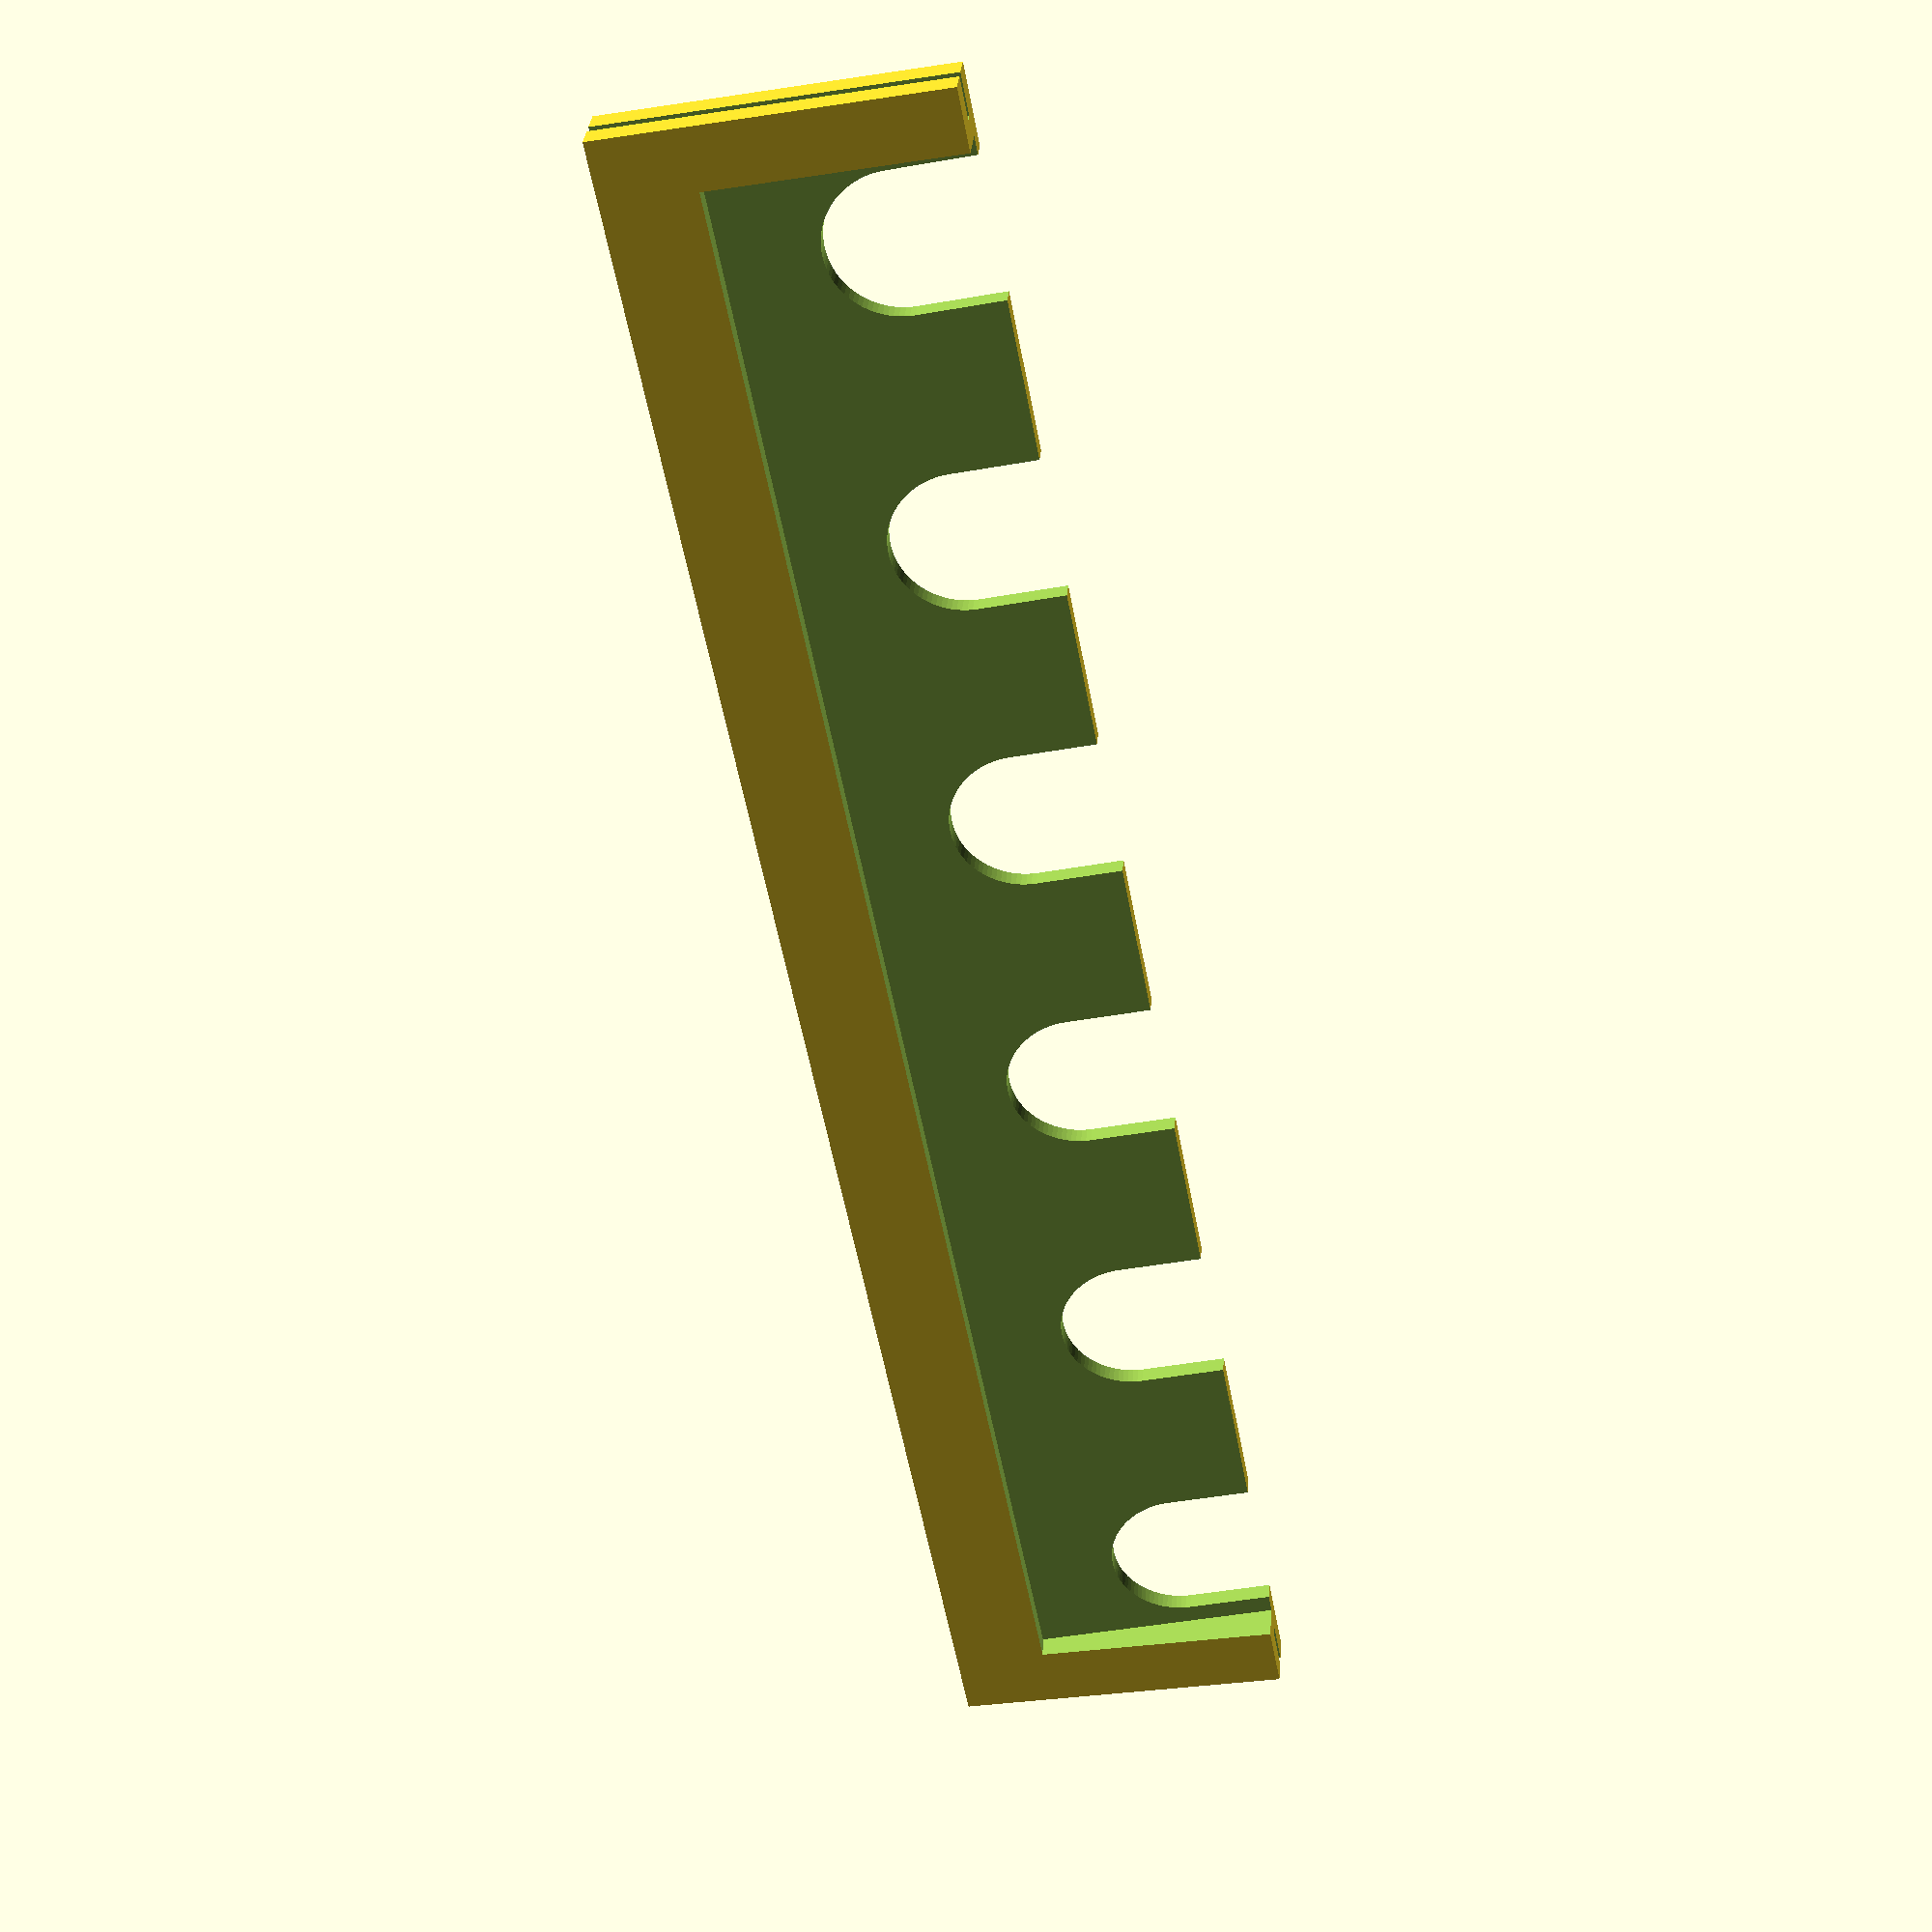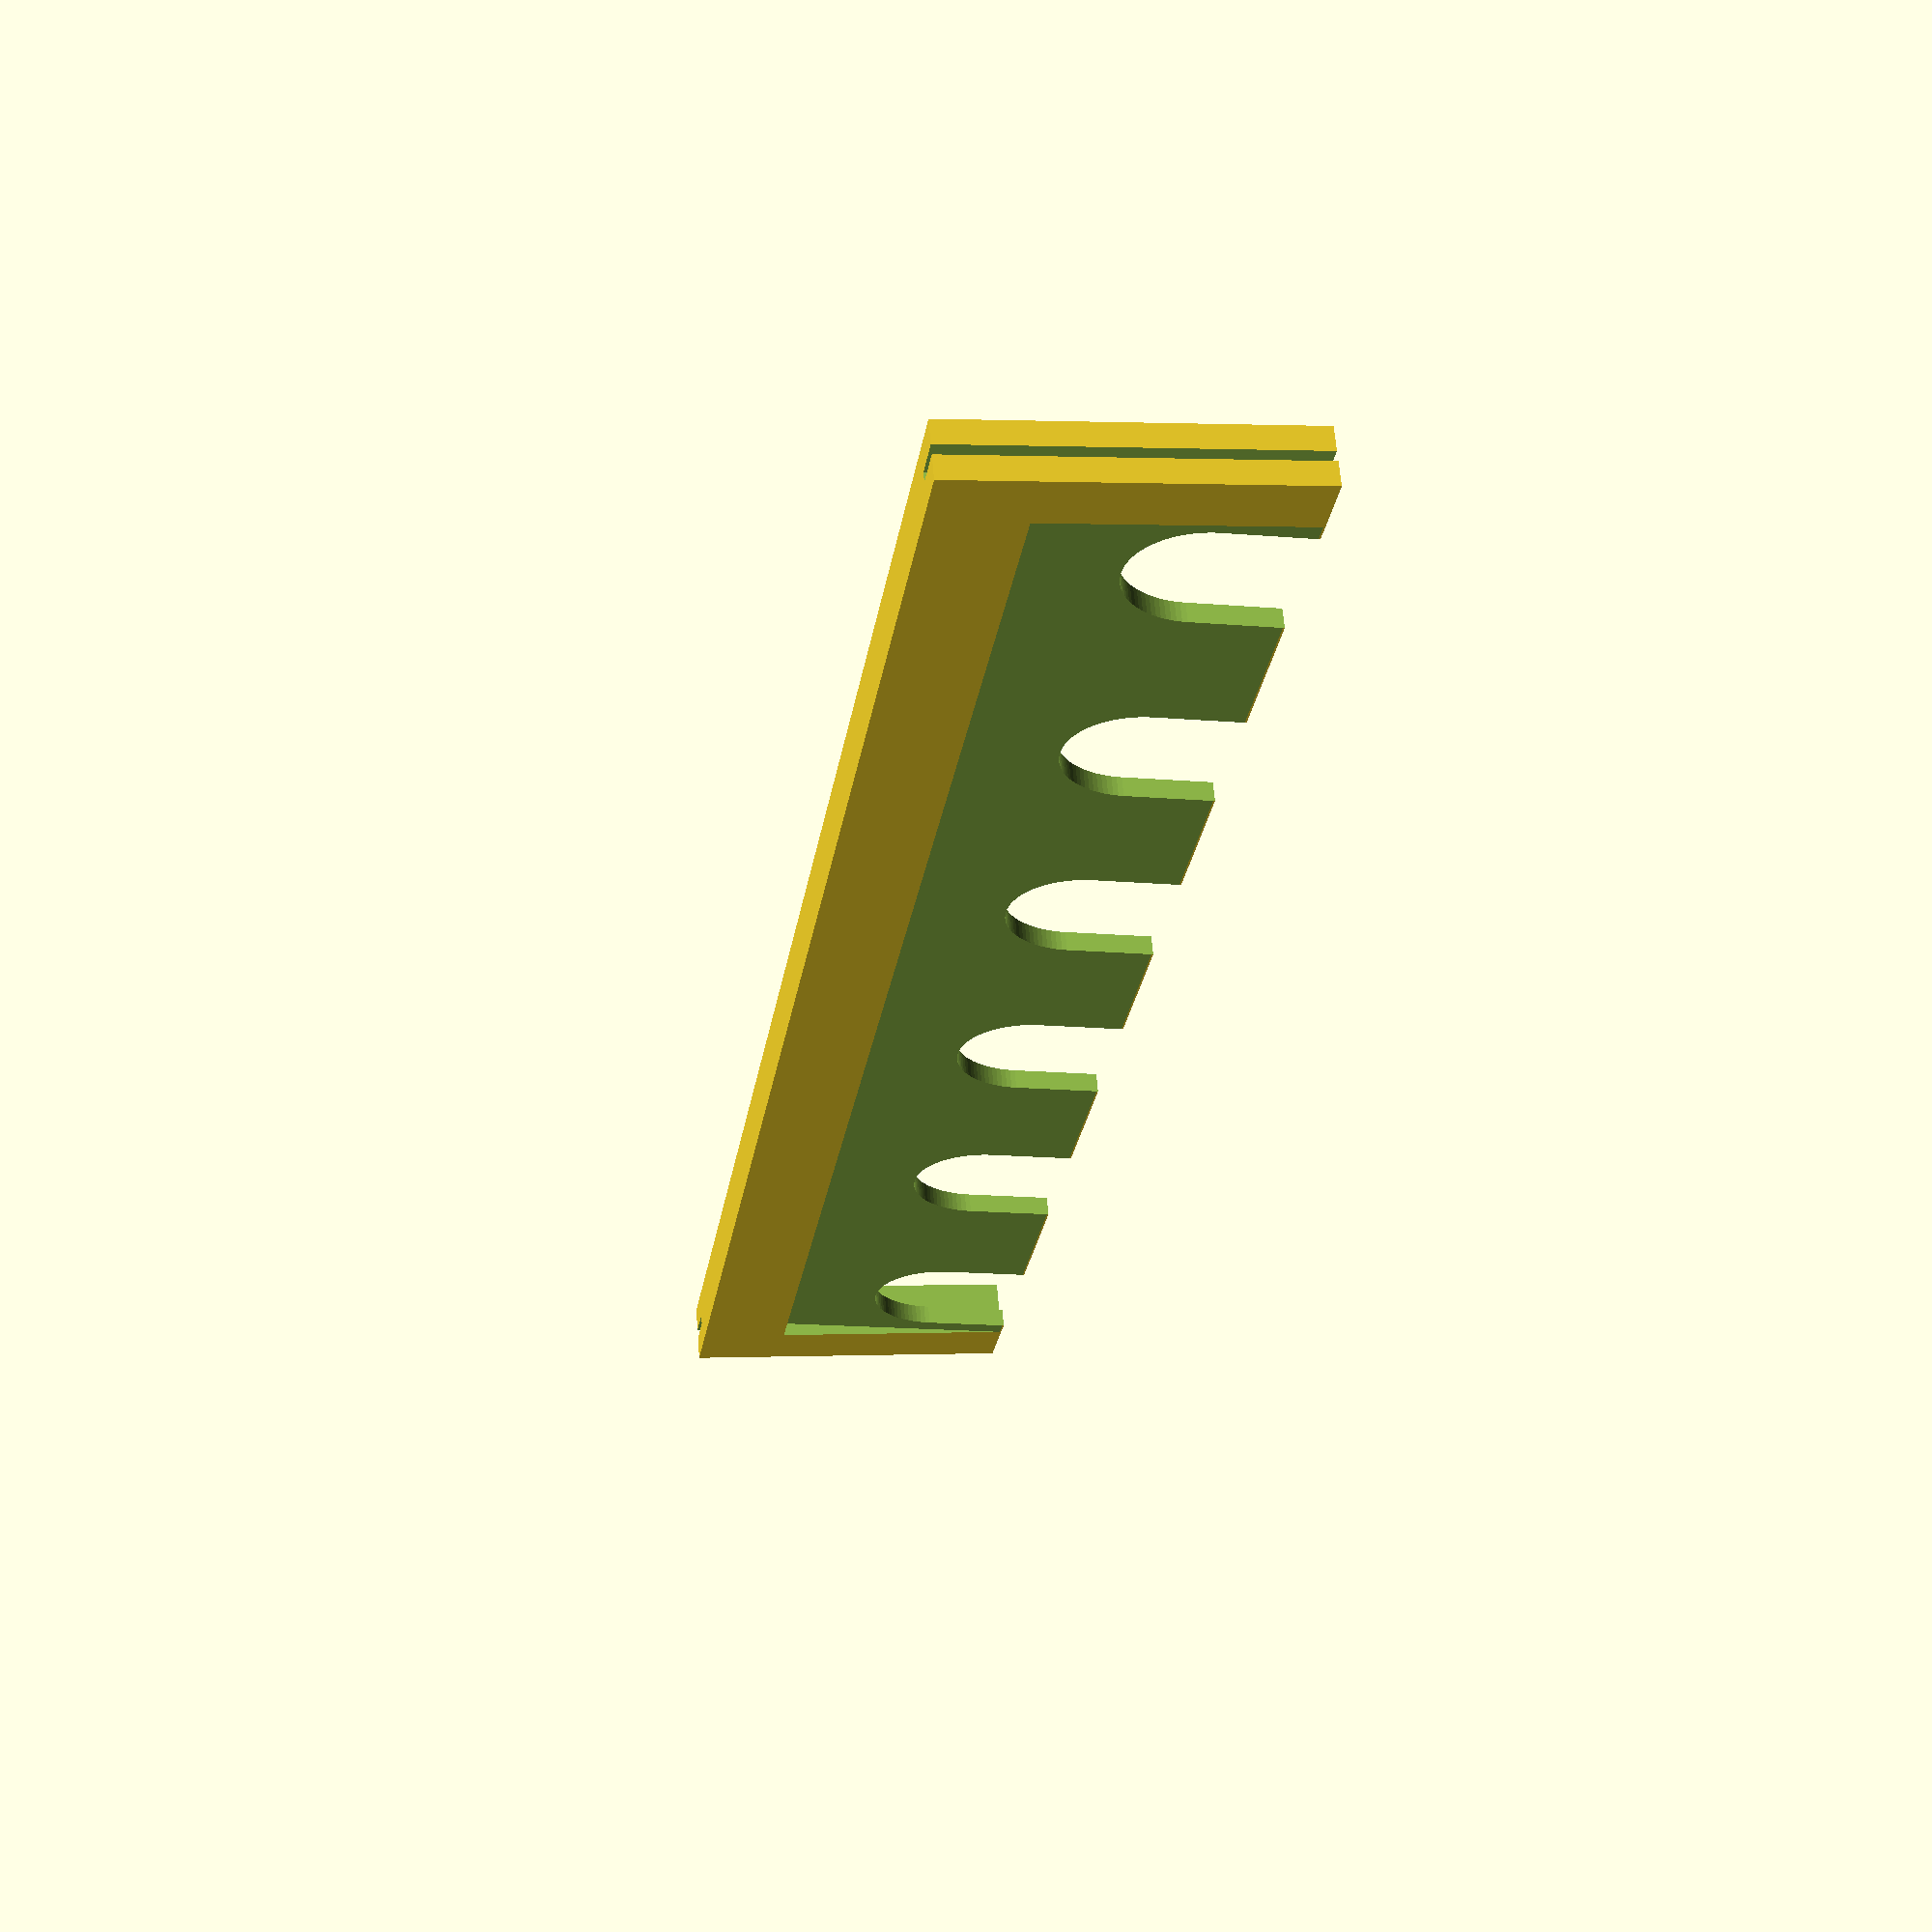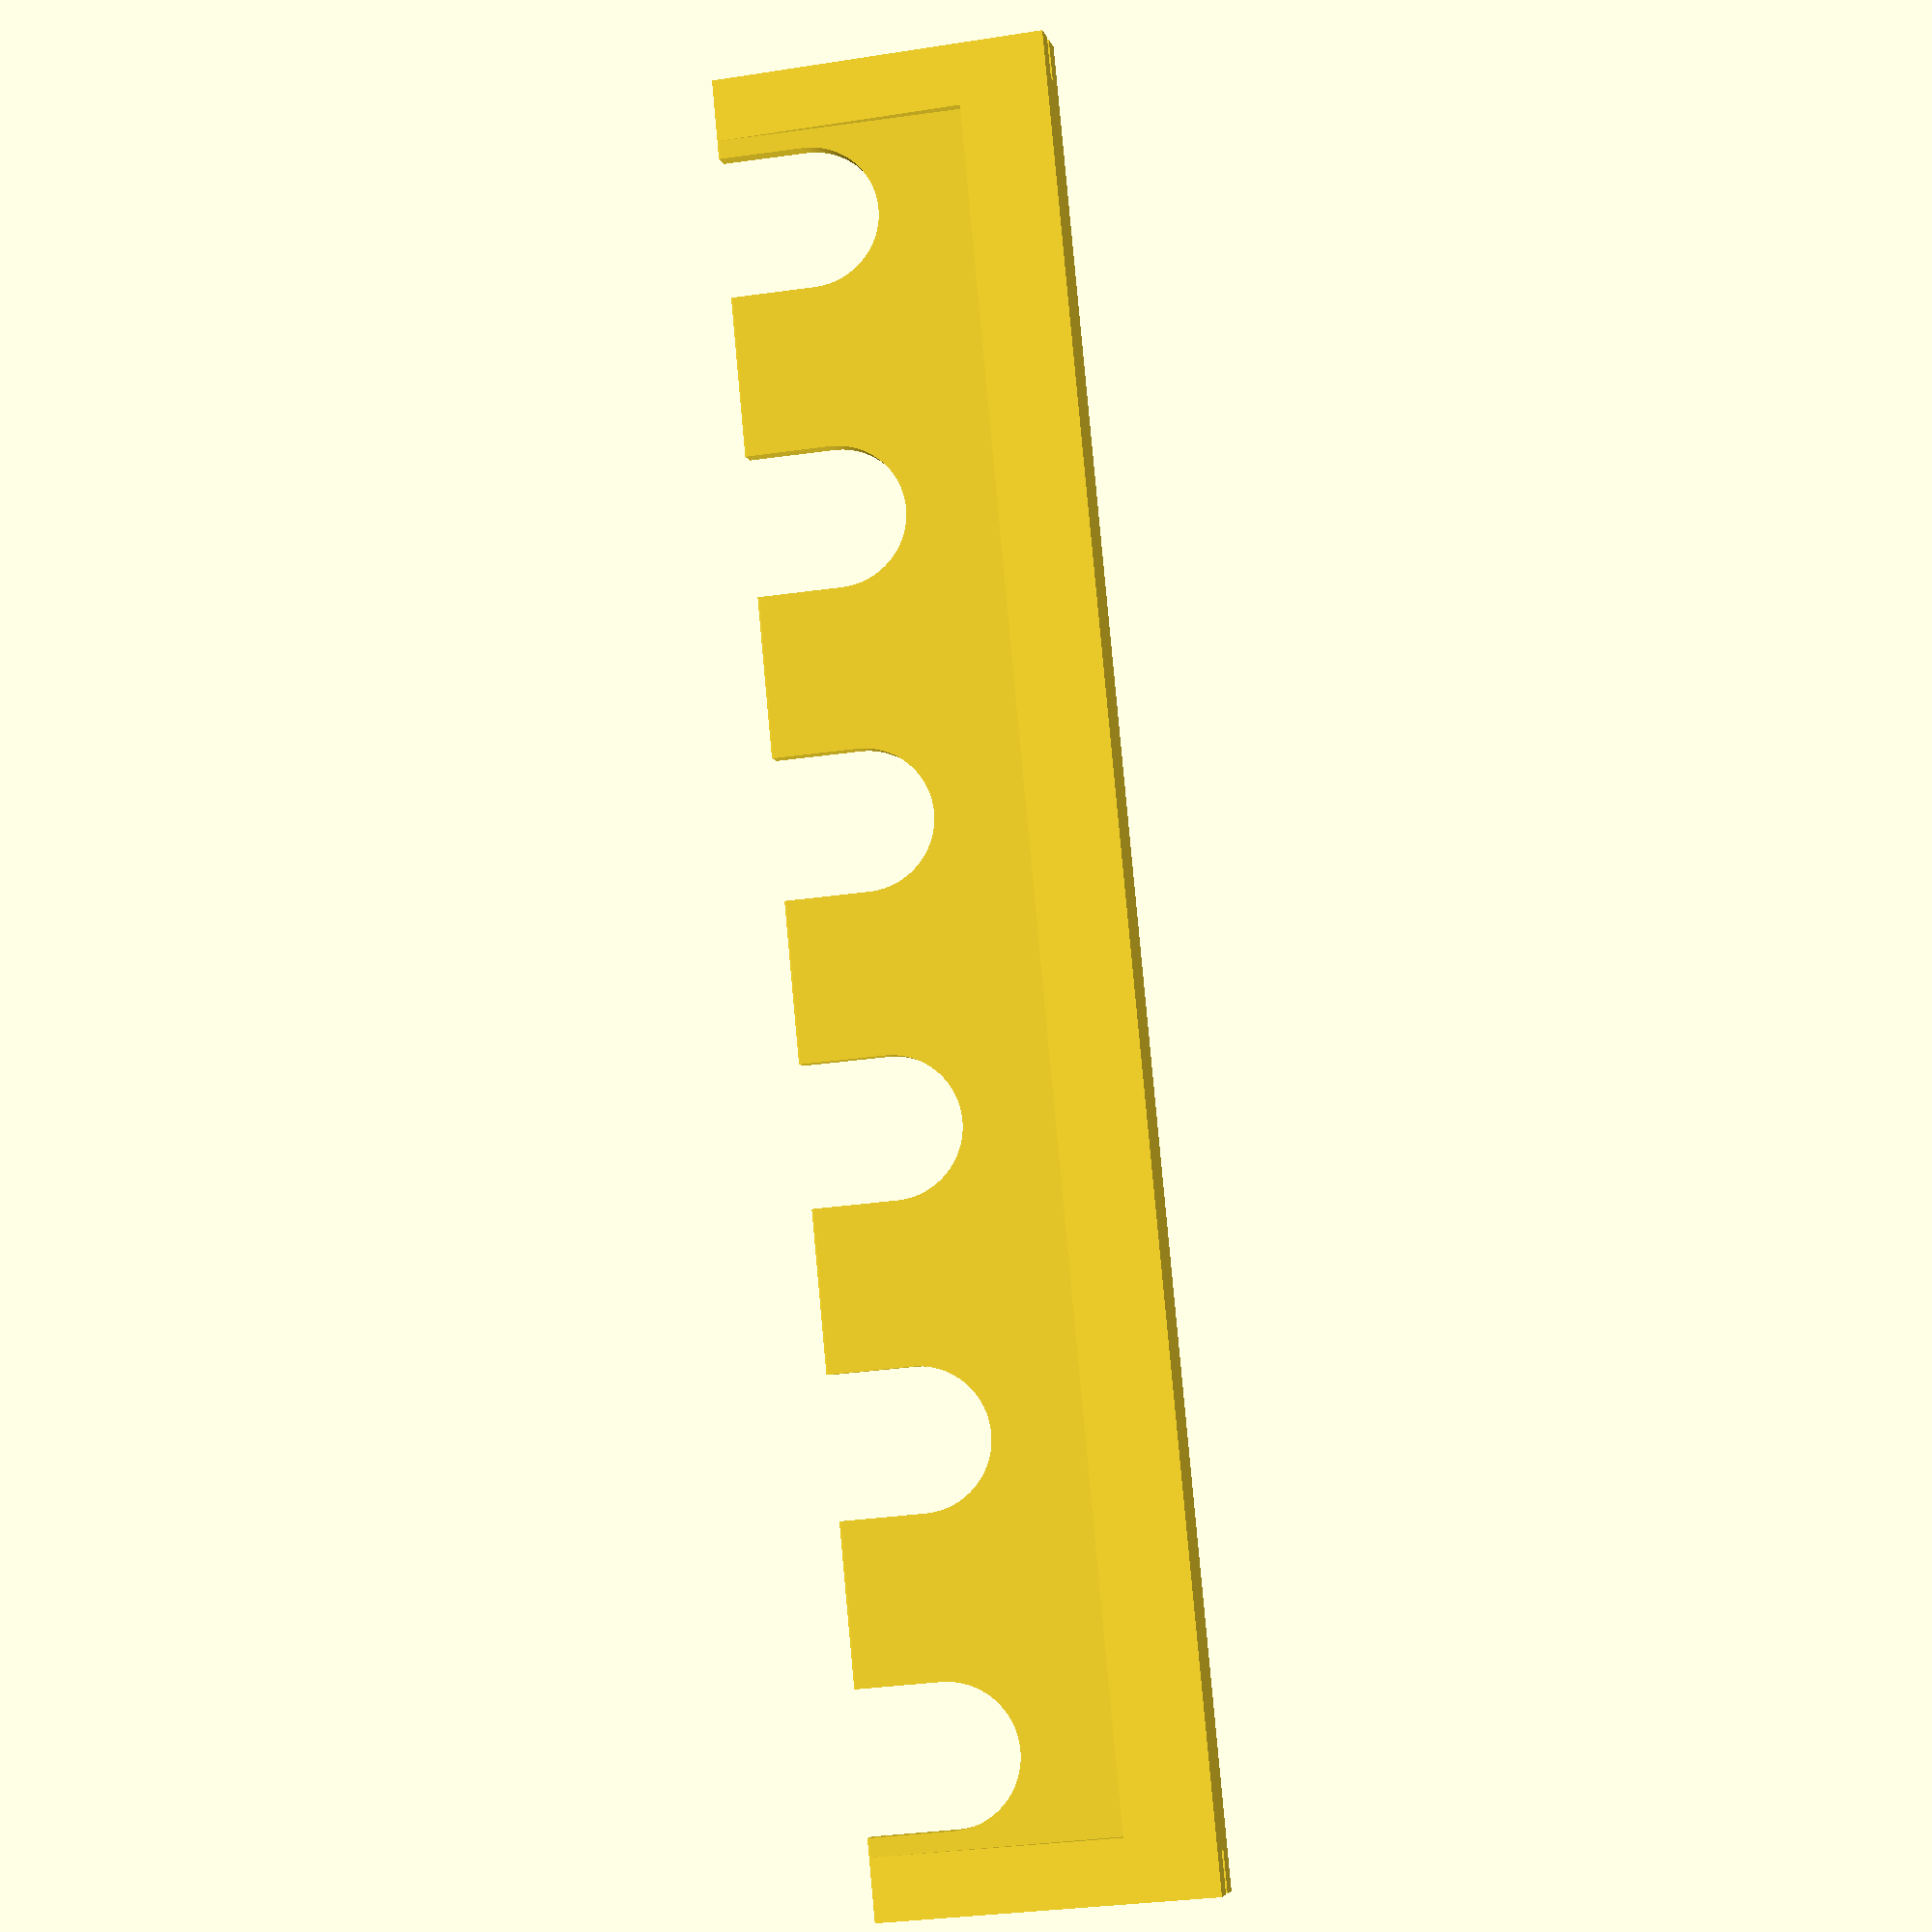
<openscad>
$fn = 0 + 0;
$fs = 0.1 + 0; // HQ cylinders
$fa = 4 + 0; // HQ spheres/hulls

// number of hooks wide
num = 6; // [1:18]

// width of the slots
paint_slot_width = 14.5;
// space between the slot centres
paint_slot_spacing = 31;

// space between the hook centres
hook_spacing = 31;

shelf_height = 6;
shelf_thickness = 2;
shelf_width = hook_spacing * num;

hook_width = 8.5;
hook_depth = 34.5;
hook_height = 1;

usable_shelf_width = shelf_width-(hook_width*1.5) -1;
usable_num_slots = round(usable_shelf_width/paint_slot_spacing);

num_slots = usable_num_slots;
shelf_centre = (shelf_width/2);
holes_width = (paint_slot_spacing * (num_slots-1)) ;
holes_centre = (shelf_centre - (holes_width/2));

module paint_slot(){
    hull(){
        cylinder(r=paint_slot_width/2, h=30);
            translate([0, hook_depth/4, 0])
                cylinder(r=paint_slot_width/2, h=30);
    }    
}

rotate([-90, 0, 0]){
//rotate([0, 0, 0]){

    difference(){
        cube([shelf_width, hook_depth, shelf_height]);

        //paint slots
        translate([holes_centre, 0, -10]){
            for(i=[0:num_slots-1]){
                translate([paint_slot_spacing*i, 0, 0])
                    paint_slot();
            }
        }

        //tilt neg
        rotate([-3.3, 0, 0]){
            translate([((hook_width*1.5)/2), 0-(1/2)-10, shelf_height])
                cube([shelf_width-(hook_width*1.5), hook_depth+1, shelf_height]);
            translate([((hook_width*1.5)/2), 0-(1/2)-10, 0-shelf_thickness ])
                cube([shelf_width-(hook_width*1.5), hook_depth+1, shelf_height]);
        }

        translate([0-(hook_width/2), 0-1, (shelf_height-hook_height)/2])
            cube([hook_width, hook_depth+(1*2), hook_height]);

        translate([shelf_width-(hook_width/2), 0-1, (shelf_height-hook_height)/2])
            cube([hook_width, hook_depth+(1*2), hook_height]);
    }
}


</openscad>
<views>
elev=213.2 azim=204.7 roll=258.1 proj=p view=wireframe
elev=179.4 azim=27.9 roll=279.9 proj=p view=solid
elev=209.8 azim=294.0 roll=77.0 proj=p view=solid
</views>
